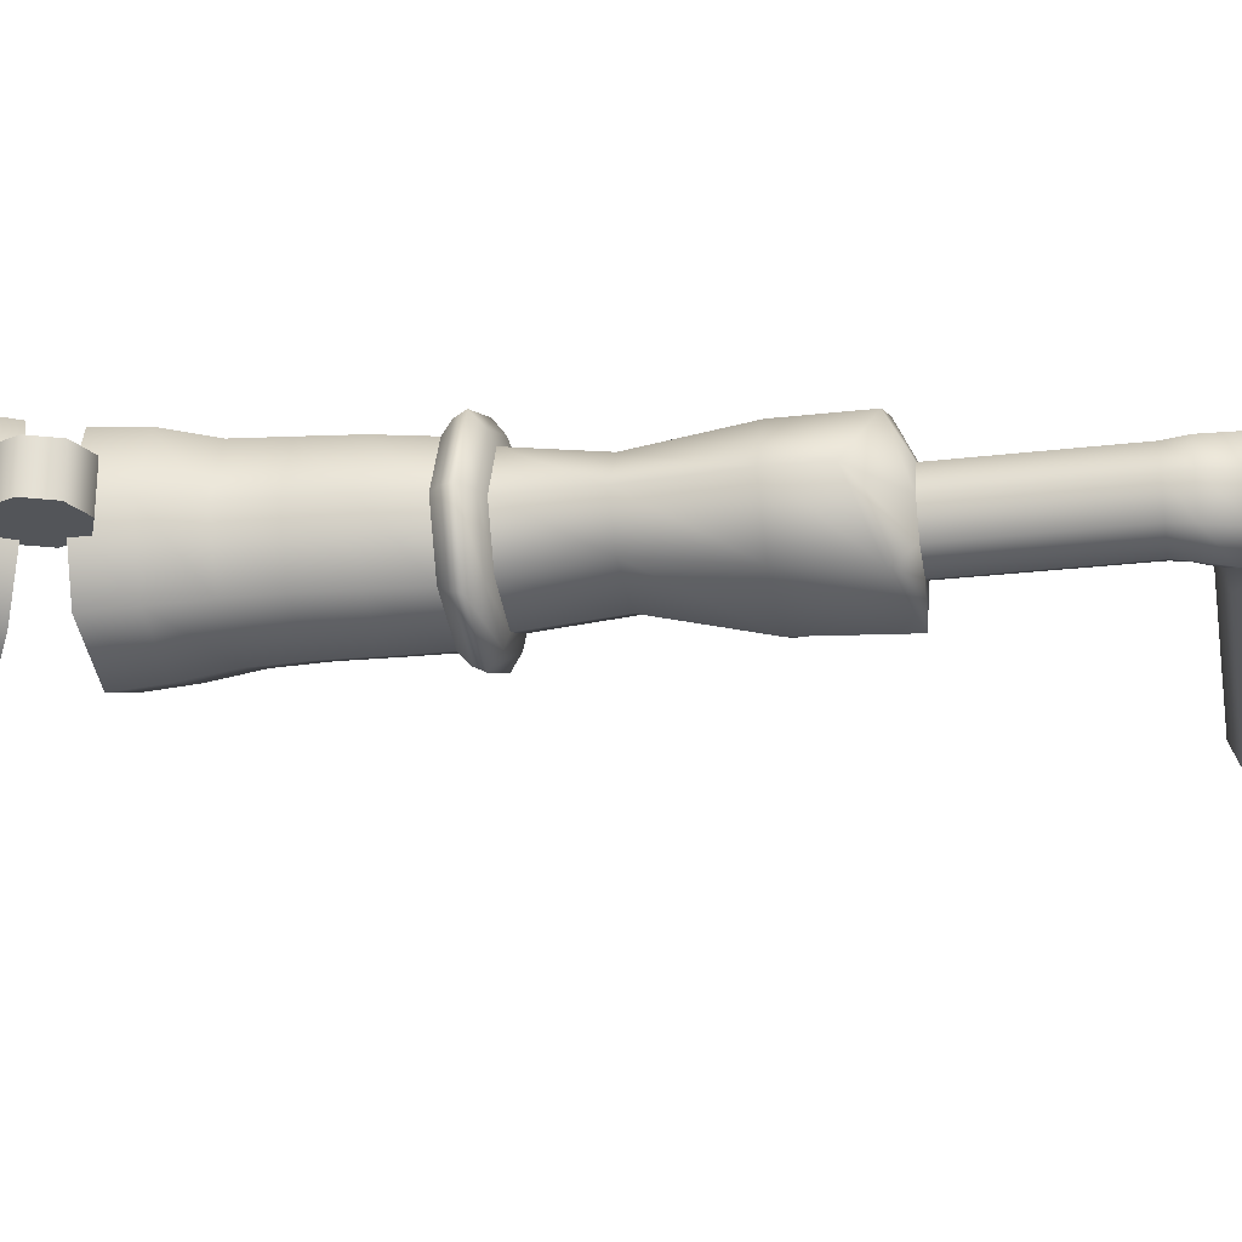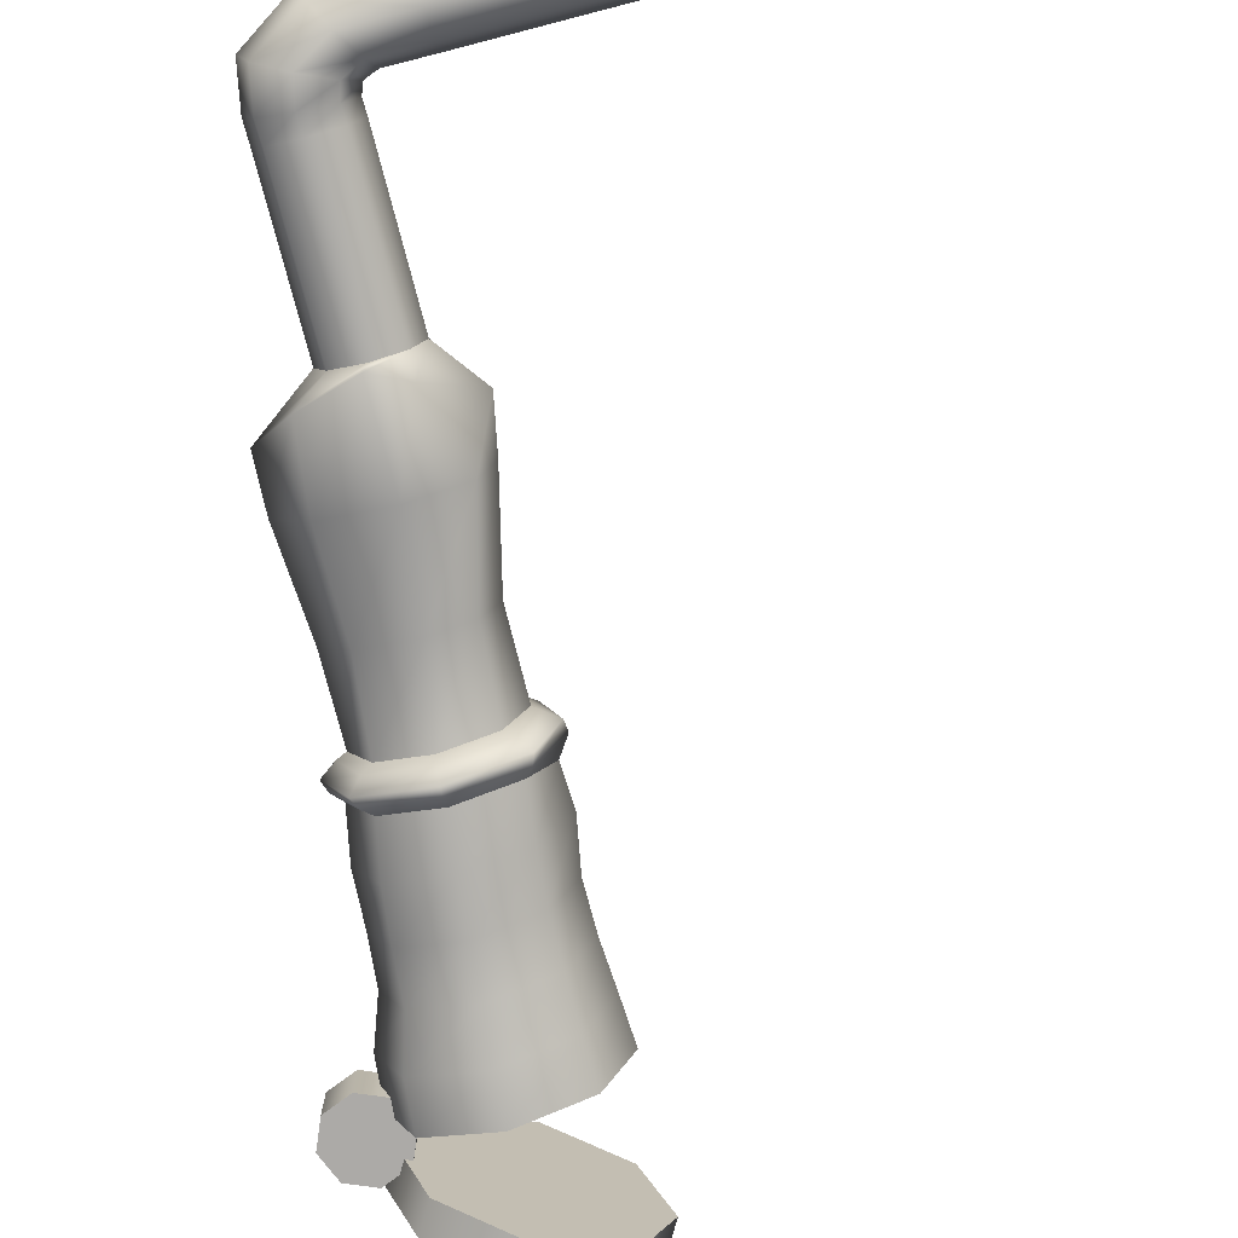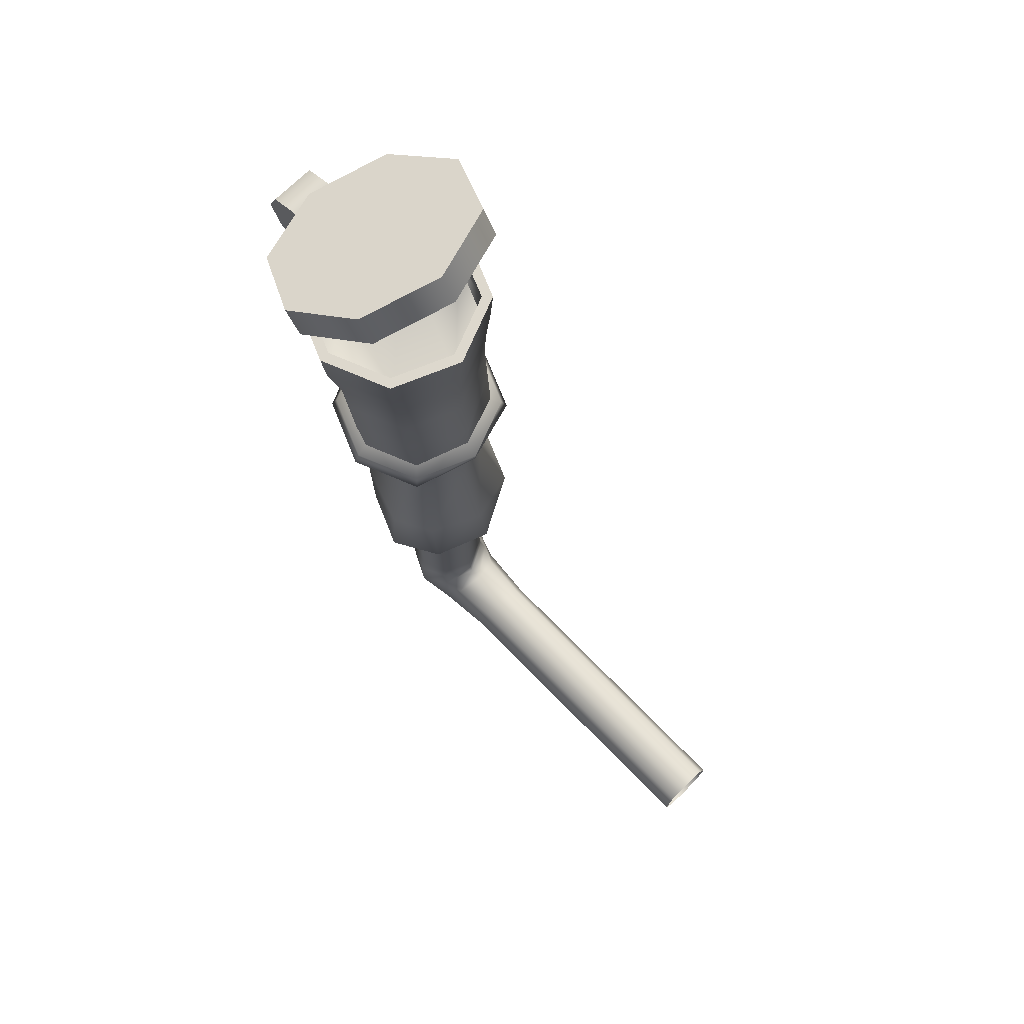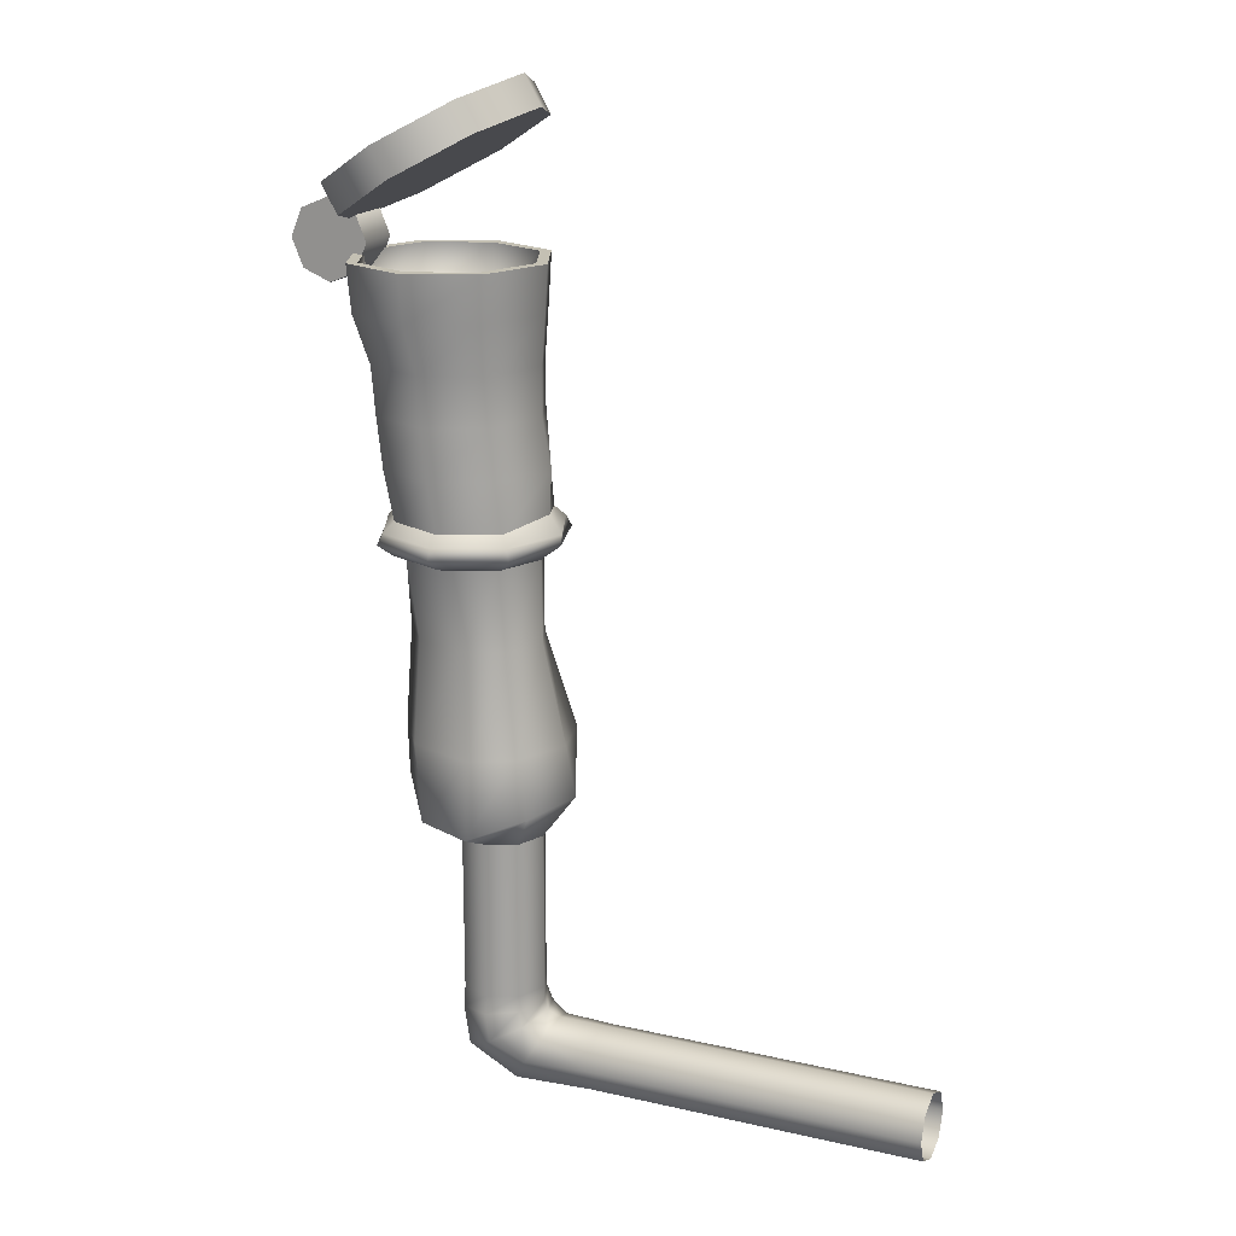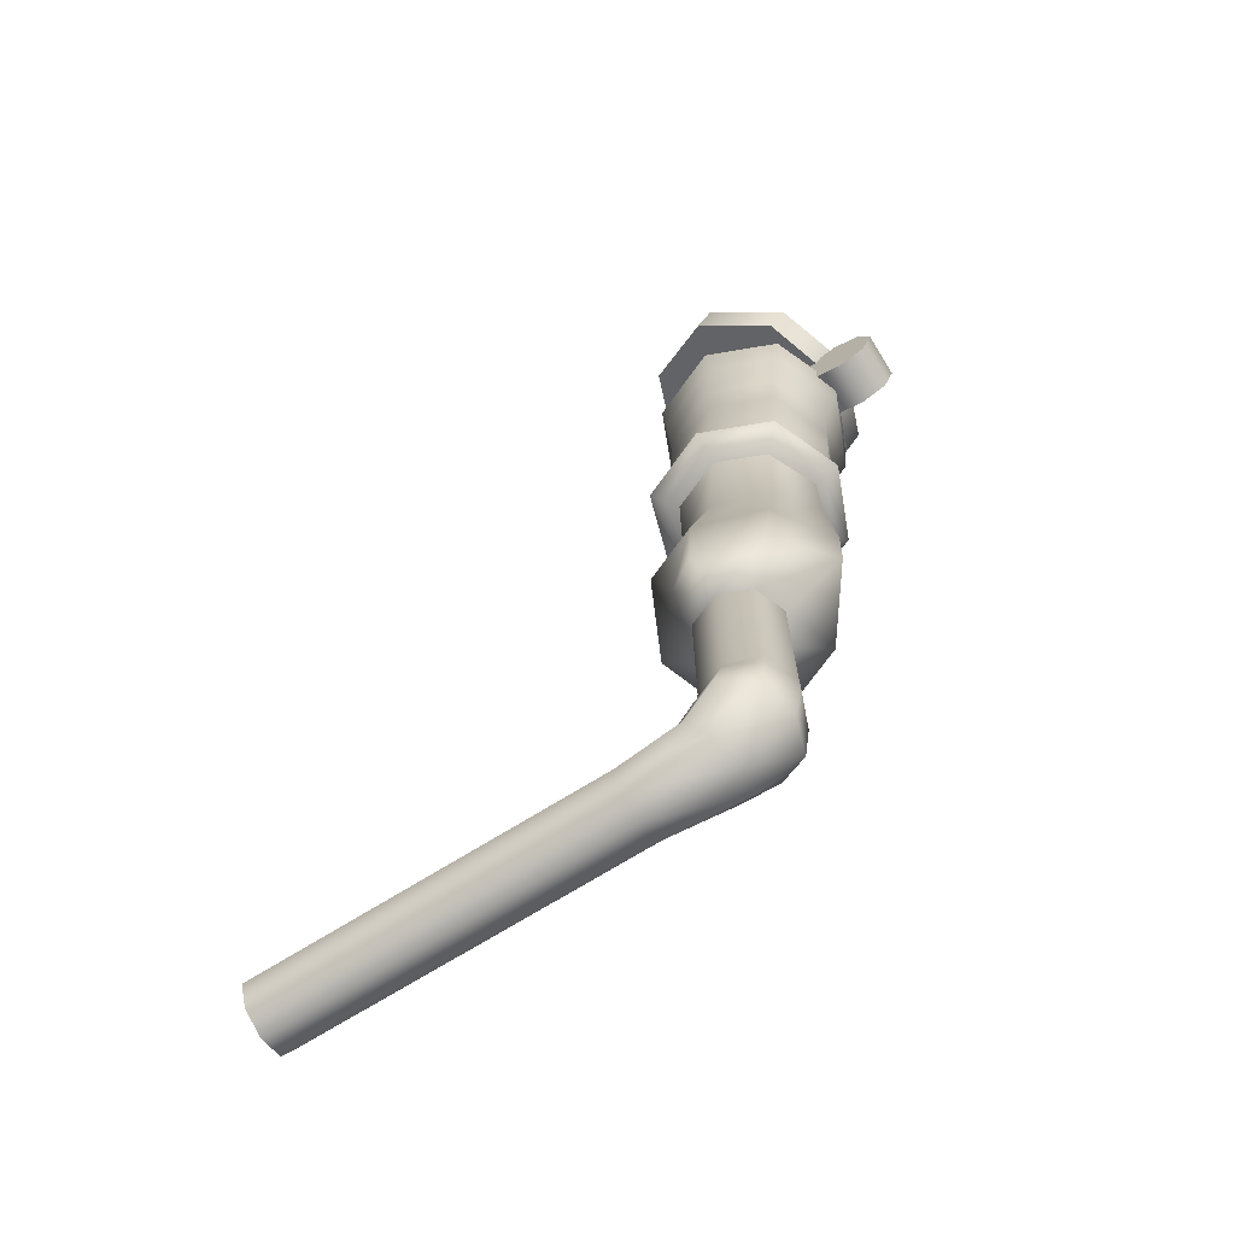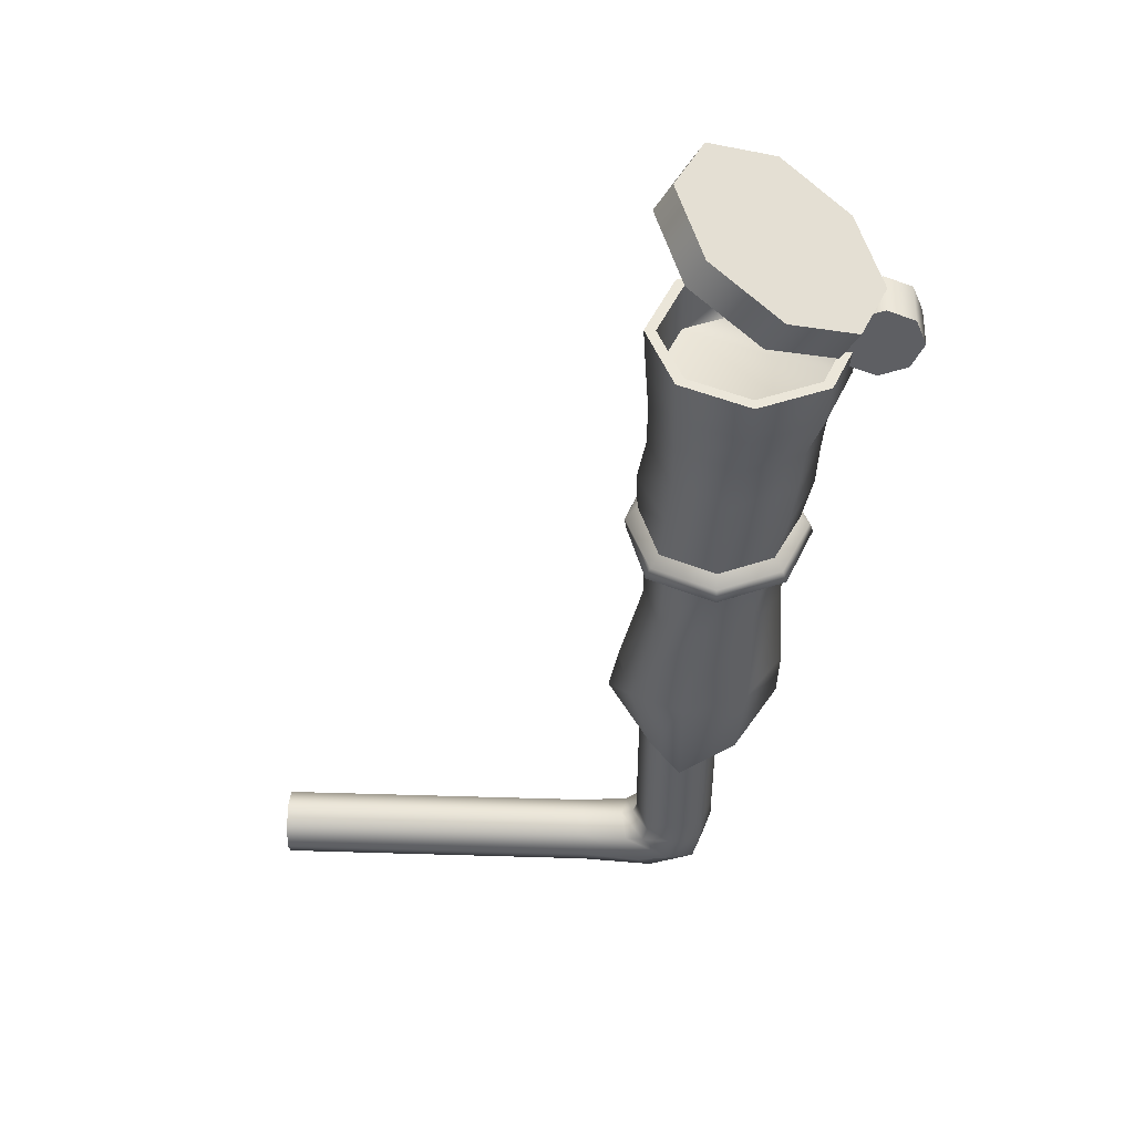
<metadata>
{"format":"obj","ext":"obj","renderer":"f3d","projection":"perspective","resolution":1024,"background":"white","views":[{"elev":-24.0,"azim":-78.7,"up":"+Z"},{"elev":-76.1,"azim":14.5,"up":"+Z"},{"elev":72.2,"azim":45.7,"up":"+Y"},{"elev":18.0,"azim":23.9,"up":"+Y"},{"elev":-70.8,"azim":-148.0,"up":"+Y"},{"elev":48.4,"azim":-178.1,"up":"+Y"}]}
</metadata>
<code>
g default
v 4.003 2.455 -0.1062
v 3.872 2.509 -0.1062
v 3.742 2.455 -0.1062
v 3.687 2.324 -0.1062
v 3.742 2.193 -0.1062
v 3.872 2.139 -0.1062
v 4.003 2.193 -0.1062
v 4.057 2.324 -0.1062
v 4.003 2.455 0.1062
v 3.872 2.509 0.1062
v 3.742 2.455 0.1062
v 3.687 2.324 0.1062
v 3.742 2.193 0.1062
v 3.872 2.139 0.1062
v 4.003 2.193 0.1062
v 4.057 2.324 0.1062
v 3.872 2.324 -0.1062
v 3.872 2.324 0.1062
v 4.76 -1.083 -0.1405
v 4.619 -1.083 -0.1987
v 4.479 -1.083 -0.1405
v 4.42 -1.083 -0
v 4.479 -1.083 0.1405
v 4.619 -1.083 0.1987
v 4.76 -1.083 0.1405
v 4.818 -1.083 -0
v 4.76 -0.3313 -0.1405
v 4.619 -0.3313 -0.1987
v 4.479 -0.3313 -0.1405
v 4.42 -0.3313 0
v 4.479 -0.3313 0.1405
v 4.619 -0.3313 0.1987
v 4.76 -0.3313 0.1405
v 4.818 -0.3313 0
v 4.867 -1.271 -0.133
v 4.801 -1.387 -0.1881
v 4.734 -1.502 -0.133
v 4.707 -1.55 0
v 4.734 -1.502 0.133
v 4.801 -1.387 0.1881
v 4.867 -1.271 0.133
v 4.895 -1.224 0
v 4.758 -1.156 -0.1525
v 4.816 -1.151 -0
v 4.758 -1.156 0.1525
v 4.617 -1.169 0.2157
v 4.477 -1.181 0.1525
v 4.419 -1.186 -0
v 4.477 -1.181 -0.1525
v 4.617 -1.169 -0.2157
v 4.779 -1.228 -0.1647
v 4.645 -1.292 -0.2329
v 4.511 -1.357 -0.1647
v 4.456 -1.384 -0
v 4.511 -1.357 0.1647
v 4.645 -1.292 0.2329
v 4.779 -1.228 0.1647
v 4.835 -1.201 -0
v 5.1 -1.269 -0.114
v 5.1 -1.222 0
v 5.1 -1.269 0.114
v 5.1 -1.383 0.1612
v 5.1 -1.497 0.114
v 5.1 -1.544 0
v 5.1 -1.497 -0.114
v 5.1 -1.383 -0.1612
v 6.688 -1.269 -0.114
v 6.688 -1.222 0
v 6.688 -1.269 0.114
v 6.688 -1.383 0.1612
v 6.688 -1.497 0.114
v 6.688 -1.544 0
v 6.688 -1.497 -0.114
v 6.688 -1.383 -0.1612
v 4.764 -0.2397 -0.2721
v 4.619 -0.3313 -0.3848
v 4.347 -0.2392 -0.2721
v 4.143 -0.1244 -0
v 4.347 -0.2414 0.2721
v 4.619 -0.2437 0.3848
v 4.871 -0.1457 0.2721
v 4.98 -0.117 -0
v 4.749 0.5923 -0.1829
v 4.566 0.5923 -0.2587
v 4.308 0.5923 -0.1829
v 4.171 0.5923 -0
v 4.308 0.5923 0.1829
v 4.566 0.5923 0.2587
v 4.749 0.5923 0.1829
v 4.824 0.5923 -0
v 4.728 0.972 -0.2254
v 4.503 0.972 -0.3187
v 4.277 0.972 -0.2254
v 4.17 0.972 -0
v 4.277 0.972 0.2254
v 4.503 0.972 0.3187
v 4.728 0.972 0.2254
v 4.821 0.972 -0
v 4.77 0.9933 -0.2678
v 4.503 0.9933 -0.3788
v 4.235 0.9933 -0.2678
v 4.124 0.9933 -0
v 4.235 0.9933 0.2678
v 4.503 0.9933 0.3788
v 4.77 0.9933 0.2678
v 4.847 0.9933 -0
v 4.821 1.046 -0.3188
v 4.503 1.046 -0.4508
v 4.184 1.046 -0.3188
v 4.052 1.046 -0
v 4.184 1.046 0.3188
v 4.503 1.046 0.4508
v 4.821 1.046 0.3188
v 4.917 1.046 -0
v 4.802 1.098 -0.2998
v 4.503 1.098 -0.424
v 4.203 1.098 -0.2998
v 4.069 1.098 -0
v 4.203 1.098 0.2998
v 4.503 1.098 0.424
v 4.802 1.098 0.2998
v 4.922 1.098 -0
v 4.763 1.146 -0.2608
v 4.503 1.146 -0.3689
v 4.242 1.146 -0.2608
v 4.115 1.146 -0
v 4.242 1.146 0.2608
v 4.503 1.146 0.3689
v 4.763 1.146 0.2608
v 4.865 1.182 -0
v 4.72 1.61 -0.2732
v 4.447 1.61 -0.3863
v 4.174 1.61 -0.2732
v 4.061 1.61 -0
v 4.174 1.61 0.2732
v 4.447 1.61 0.3863
v 4.72 1.61 0.2732
v 4.833 1.61 -0
v 4.729 2.271 -0.3251
v 4.404 2.271 -0.4598
v 4.079 2.271 -0.3251
v 3.944 2.271 -0
v 4.079 2.271 0.3251
v 4.404 2.271 0.4598
v 4.729 2.271 0.3251
v 4.864 2.271 -0
v 4.872 0.1218 -0.2528
v 4.619 0.1218 -0.3575
v 4.309 0.1218 -0.2528
v 4.134 0.1218 -0
v 4.309 0.1218 0.2528
v 4.619 0.1218 0.3575
v 4.815 0.1218 0.2528
v 4.934 0.1218 -0
v 4.738 1.376 -0.2696
v 4.468 1.376 -0.3813
v 4.199 1.376 -0.2696
v 4.071 1.376 -0
v 4.199 1.376 0.2696
v 4.468 1.376 0.3813
v 4.738 1.376 0.2696
v 4.875 1.376 -0
v 4.718 1.833 -0.2801
v 4.438 1.833 -0.3961
v 4.158 1.833 -0.2801
v 4.042 1.833 -0
v 4.158 1.833 0.2801
v 4.438 1.833 0.3961
v 4.718 1.833 0.2801
v 4.834 1.833 -0
v 4.72 2.054 -0.3132
v 4.407 2.054 -0.4429
v 4.094 2.054 -0.3132
v 3.964 2.054 -0
v 4.094 2.054 0.3132
v 4.407 2.054 0.4429
v 4.72 2.054 0.3132
v 4.85 2.054 -0
v 4.692 2.271 -0.2883
v 4.404 2.271 -0.4077
v 4.116 2.271 -0.2883
v 3.996 2.271 -0
v 4.116 2.271 0.2883
v 4.404 2.271 0.4077
v 4.692 2.271 0.2883
v 4.812 2.271 -0
v 4.692 2.021 -0.2883
v 4.404 2.021 -0.4077
v 4.116 2.021 -0.2883
v 3.996 2.021 -0
v 4.116 2.021 0.2883
v 4.404 2.021 0.4077
v 4.692 2.021 0.2883
v 4.812 2.021 -0
v 4.712 2.845 -0.368
v 4.393 2.661 -0.5204
v 4.074 2.477 -0.368
v 3.942 2.401 0
v 4.074 2.477 0.368
v 4.393 2.661 0.5204
v 4.712 2.845 0.368
v 4.844 2.921 0
v 4.634 2.98 -0.368
v 4.315 2.796 -0.5204
v 3.996 2.612 -0.368
v 3.864 2.536 0
v 3.996 2.612 0.368
v 4.315 2.796 0.5204
v 4.634 2.98 0.368
v 4.766 3.056 0
v 4.393 2.661 0
v 4.315 2.796 0
g pCylinder4
f 1 2 10 9
f 2 3 11 10
f 3 4 12 11
f 4 5 13 12
f 5 6 14 13
f 6 7 15 14
f 7 8 16 15
f 8 1 9 16
f 2 1 17
f 3 2 17
f 4 3 17
f 5 4 17
f 6 5 17
f 7 6 17
f 8 7 17
f 1 8 17
f 9 10 18
f 10 11 18
f 11 12 18
f 12 13 18
f 13 14 18
f 14 15 18
f 15 16 18
f 16 9 18
f 19 20 28 27
f 20 21 29 28
f 21 22 30 29
f 22 23 31 30
f 23 24 32 31
f 24 25 33 32
f 25 26 34 33
f 26 19 27 34
f 50 43 51 52
f 49 50 52 53
f 48 49 53 54
f 47 48 54 55
f 46 47 55 56
f 45 46 56 57
f 44 45 57 58
f 43 44 58 51
f 19 26 44 43
f 26 25 45 44
f 25 24 46 45
f 24 23 47 46
f 23 22 48 47
f 22 21 49 48
f 21 20 50 49
f 20 19 43 50
f 52 51 35 36
f 53 52 36 37
f 54 53 37 38
f 55 54 38 39
f 56 55 39 40
f 57 56 40 41
f 58 57 41 42
f 51 58 42 35
f 35 42 60 59
f 42 41 61 60
f 41 40 62 61
f 40 39 63 62
f 39 38 64 63
f 38 37 65 64
f 37 36 66 65
f 36 35 59 66
f 59 60 68 67
f 60 61 69 68
f 61 62 70 69
f 62 63 71 70
f 63 64 72 71
f 64 65 73 72
f 65 66 74 73
f 66 59 67 74
f 27 28 76 75
f 28 29 77 76
f 29 30 78 77
f 30 31 79 78
f 31 32 80 79
f 32 33 81 80
f 33 34 82 81
f 34 27 75 82
f 147 148 84 83
f 148 149 85 84
f 149 150 86 85
f 150 151 87 86
f 151 152 88 87
f 152 153 89 88
f 153 154 90 89
f 154 147 83 90
f 83 84 92 91
f 84 85 93 92
f 85 86 94 93
f 86 87 95 94
f 87 88 96 95
f 88 89 97 96
f 89 90 98 97
f 90 83 91 98
f 91 92 100 99
f 92 93 101 100
f 93 94 102 101
f 94 95 103 102
f 95 96 104 103
f 96 97 105 104
f 97 98 106 105
f 98 91 99 106
f 99 100 108 107
f 100 101 109 108
f 101 102 110 109
f 102 103 111 110
f 103 104 112 111
f 104 105 113 112
f 105 106 114 113
f 106 99 107 114
f 107 108 116 115
f 108 109 117 116
f 109 110 118 117
f 110 111 119 118
f 111 112 120 119
f 112 113 121 120
f 113 114 122 121
f 114 107 115 122
f 115 116 124 123
f 116 117 125 124
f 117 118 126 125
f 118 119 127 126
f 119 120 128 127
f 120 121 129 128
f 121 122 130 129
f 122 115 123 130
f 155 156 132 131
f 156 157 133 132
f 157 158 134 133
f 158 159 135 134
f 159 160 136 135
f 160 161 137 136
f 161 162 138 137
f 162 155 131 138
f 171 172 140 139
f 172 173 141 140
f 173 174 142 141
f 174 175 143 142
f 175 176 144 143
f 176 177 145 144
f 177 178 146 145
f 178 171 139 146
f 75 76 148 147
f 76 77 149 148
f 77 78 150 149
f 78 79 151 150
f 79 80 152 151
f 80 81 153 152
f 81 82 154 153
f 82 75 147 154
f 123 124 156 155
f 124 125 157 156
f 125 126 158 157
f 126 127 159 158
f 127 128 160 159
f 128 129 161 160
f 129 130 162 161
f 130 123 155 162
f 131 132 164 163
f 132 133 165 164
f 133 134 166 165
f 134 135 167 166
f 135 136 168 167
f 136 137 169 168
f 137 138 170 169
f 138 131 163 170
f 163 164 172 171
f 164 165 173 172
f 165 166 174 173
f 166 167 175 174
f 167 168 176 175
f 168 169 177 176
f 169 170 178 177
f 170 163 171 178
f 139 140 180 179
f 140 141 181 180
f 141 142 182 181
f 142 143 183 182
f 143 144 184 183
f 144 145 185 184
f 145 146 186 185
f 146 139 179 186
f 179 180 188 187
f 180 181 189 188
f 181 182 190 189
f 182 183 191 190
f 183 184 192 191
f 184 185 193 192
f 185 186 194 193
f 186 179 187 194
f 188 189 194 187
f 189 190 193 194
f 190 191 192 193
f 195 196 204 203
f 196 197 205 204
f 197 198 206 205
f 198 199 207 206
f 199 200 208 207
f 200 201 209 208
f 201 202 210 209
f 202 195 203 210
f 196 195 211
f 197 196 211
f 198 197 211
f 199 198 211
f 200 199 211
f 201 200 211
f 202 201 211
f 195 202 211
f 203 204 212
f 204 205 212
f 205 206 212
f 206 207 212
f 207 208 212
f 208 209 212
f 209 210 212
f 210 203 212

</code>
